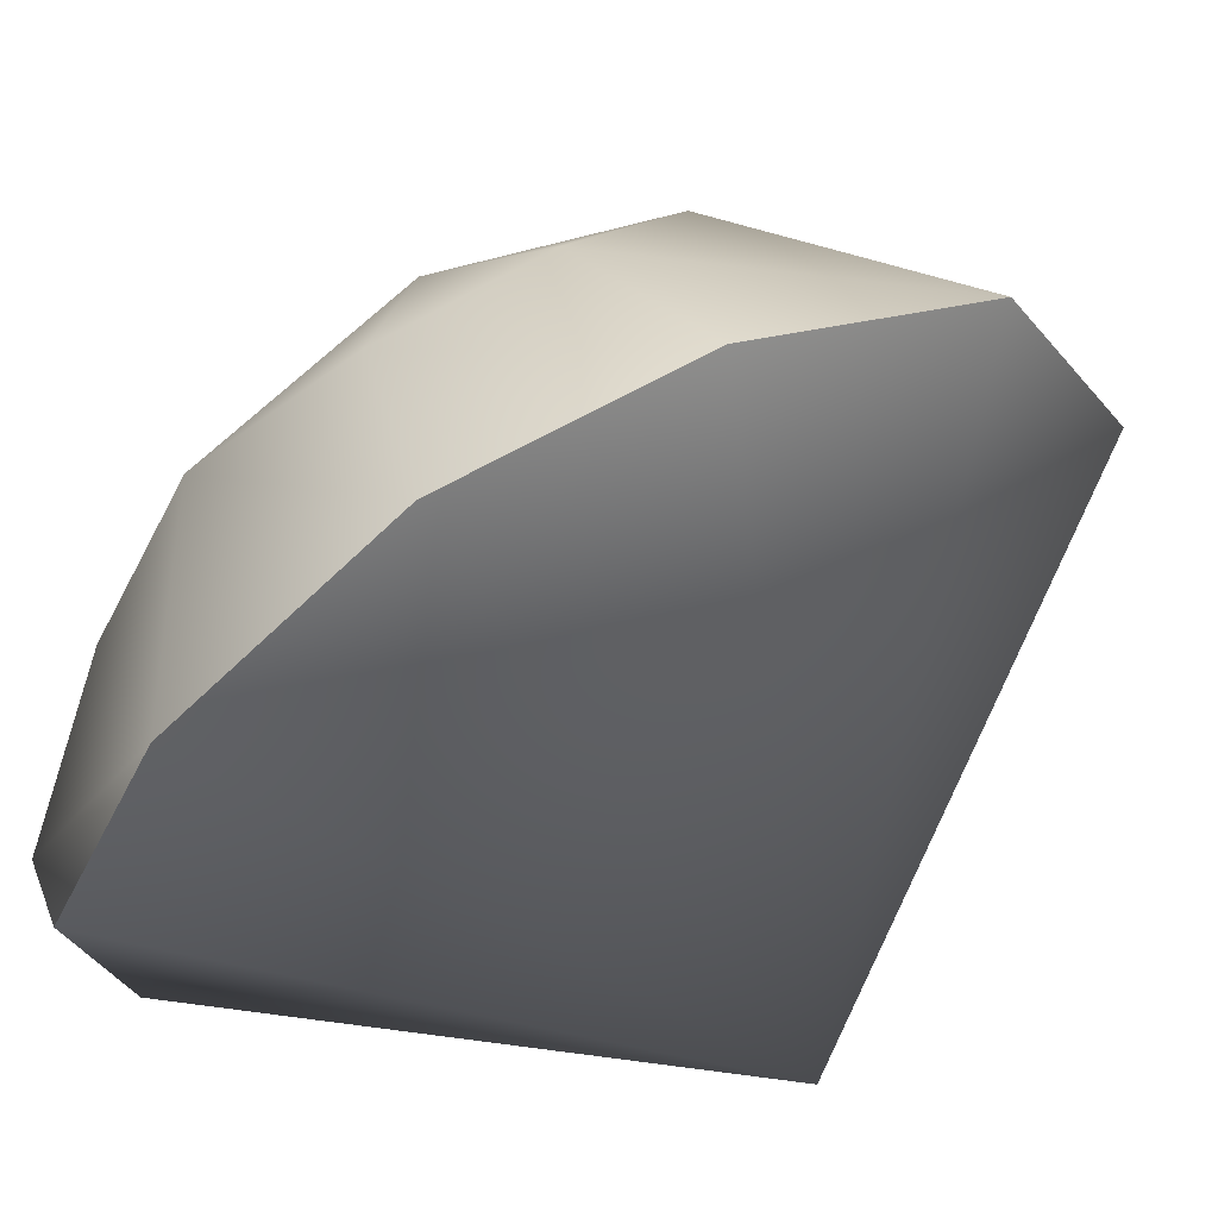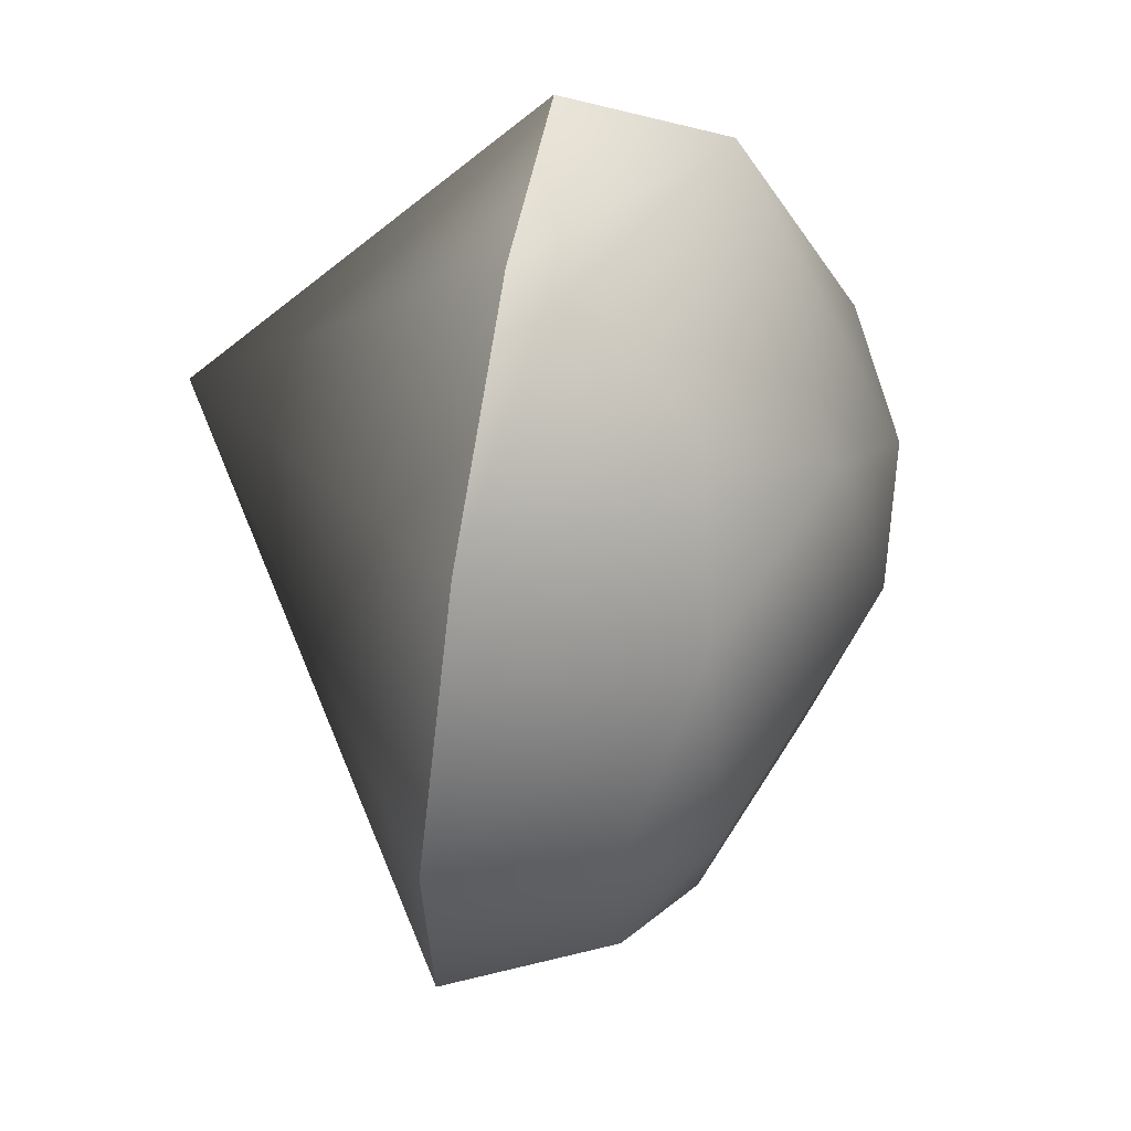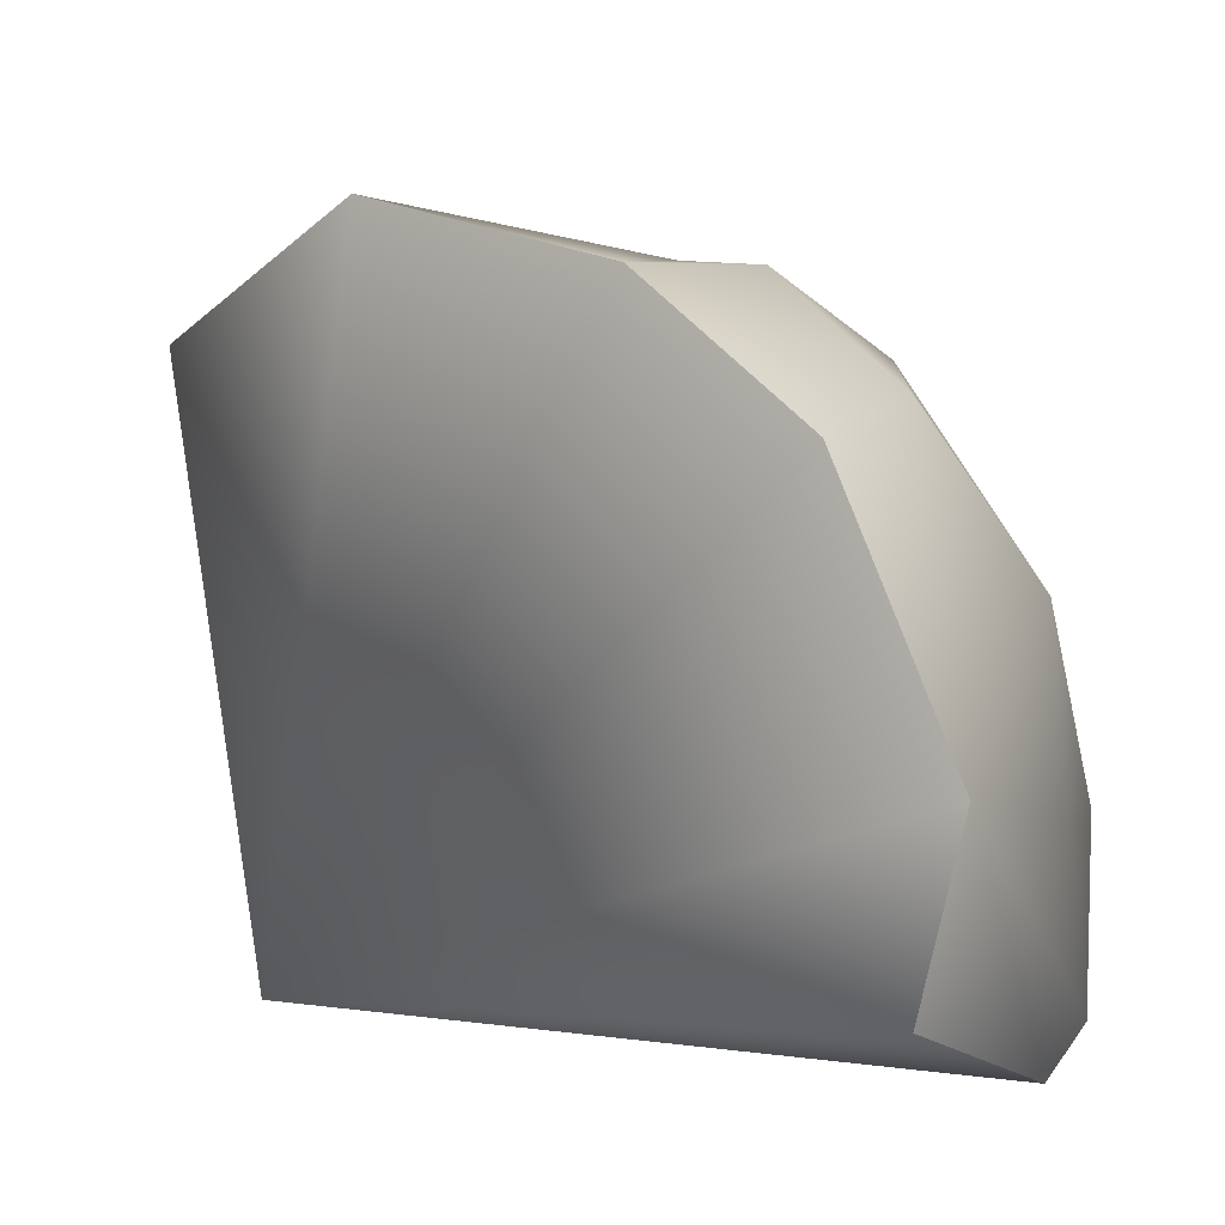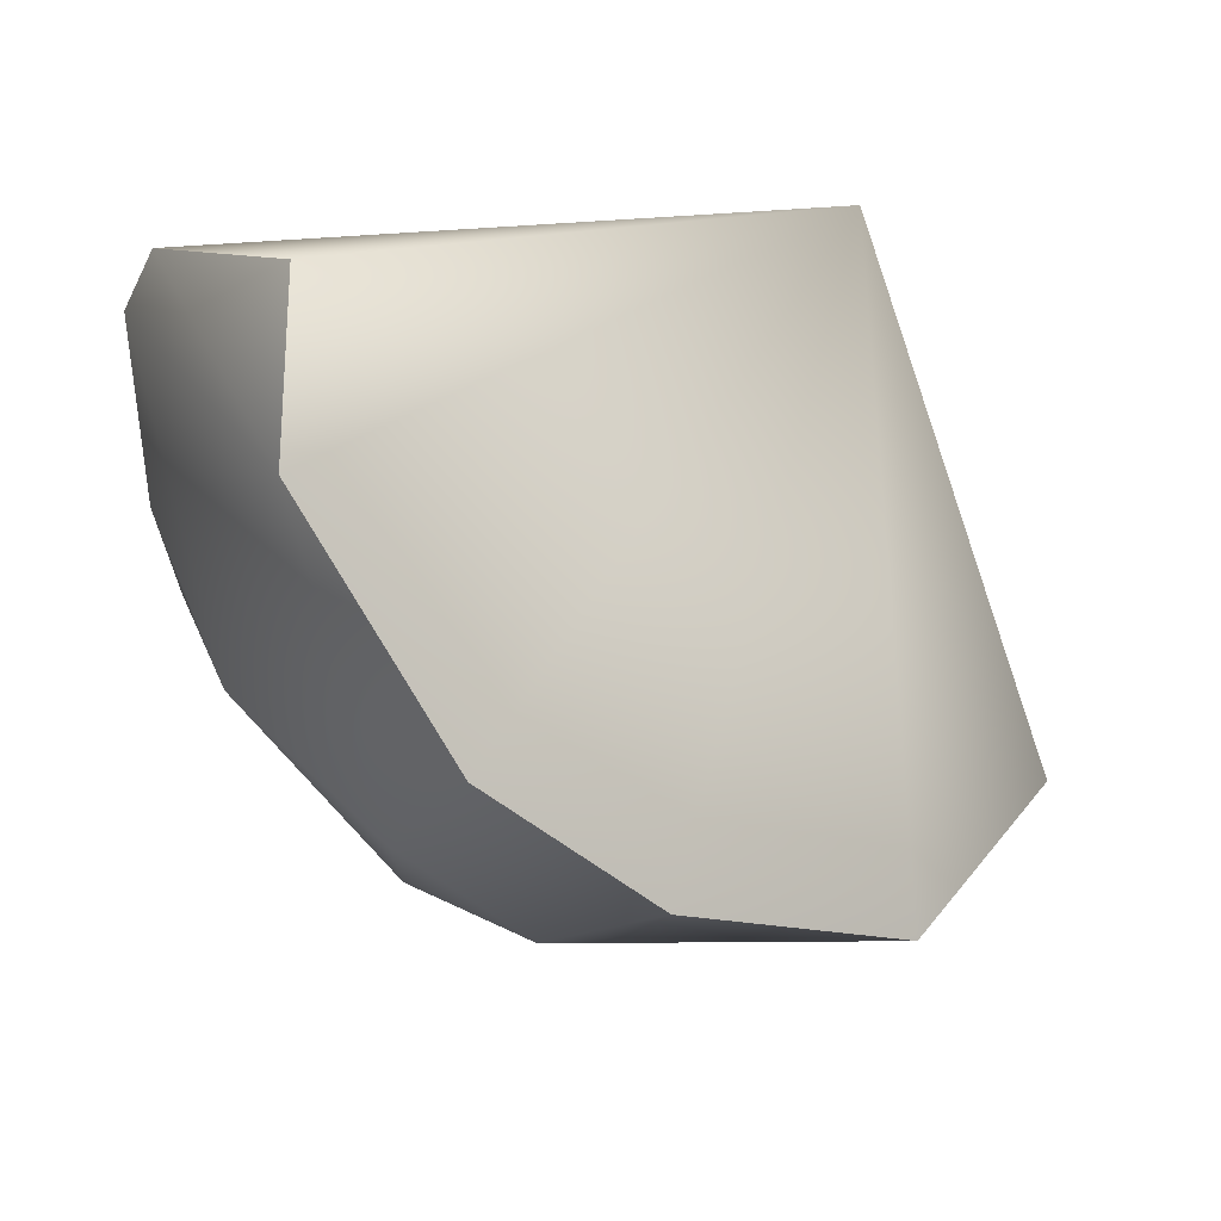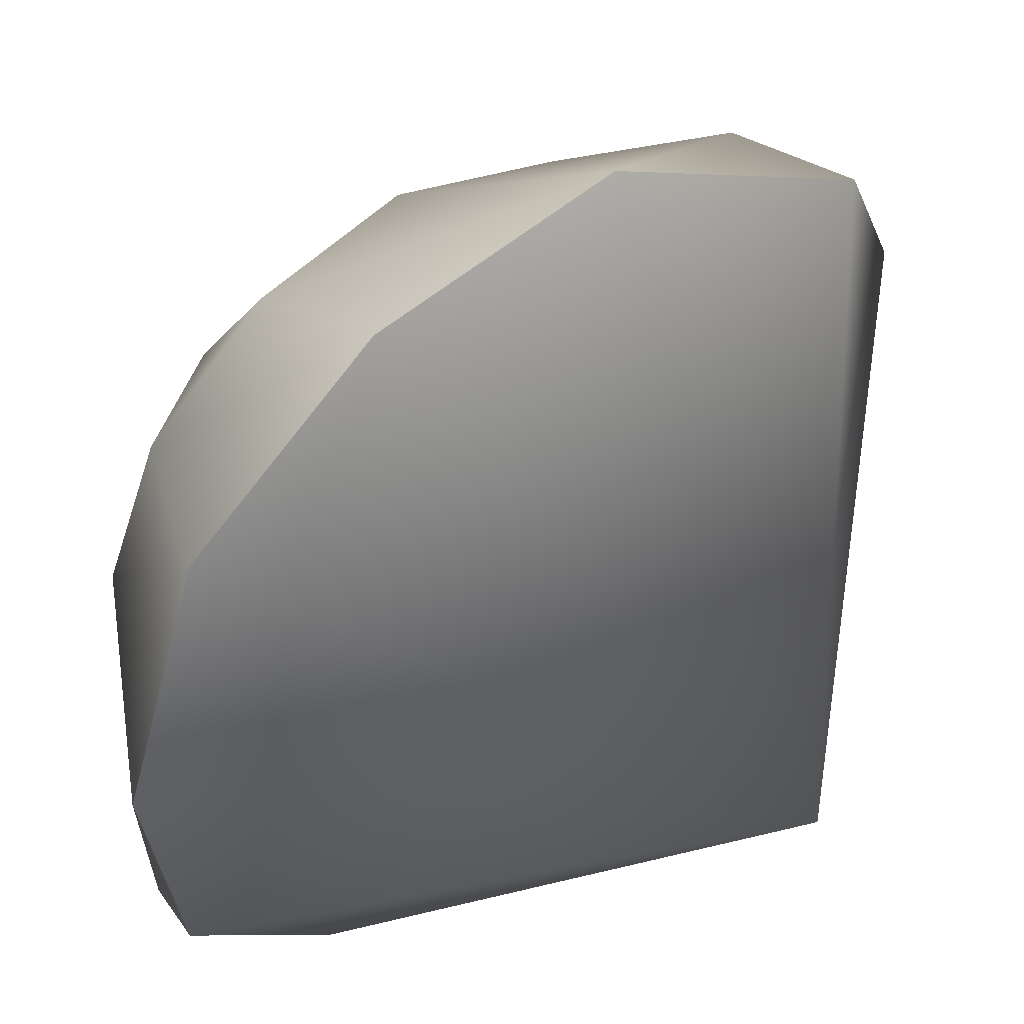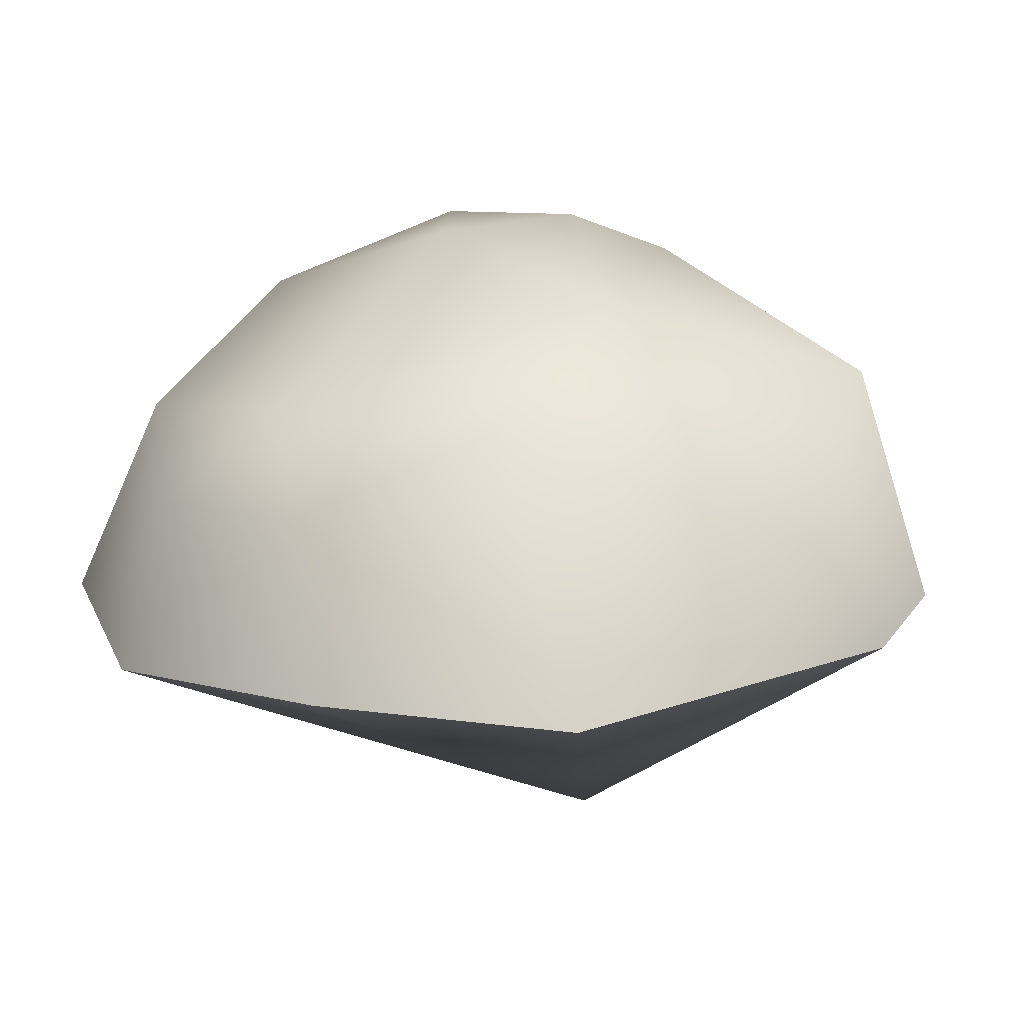
<metadata>
{"format":"obj","ext":"obj","renderer":"f3d","projection":"perspective","resolution":1024,"background":"white","views":[{"elev":-54.8,"azim":-26.5,"up":"+Z"},{"elev":6.5,"azim":-122.9,"up":"+Y"},{"elev":20.2,"azim":-178.7,"up":"+Z"},{"elev":66.9,"azim":-10.9,"up":"+Y"},{"elev":-49.9,"azim":4.0,"up":"+Z"},{"elev":-79.9,"azim":-33.3,"up":"+Y"}]}
</metadata>
<code>
g Cylinder.009
v -3.501e-05 0.0002176 0.001026
v 0.0002186 -0.0004646 0.000869
v -0.0004081 9.248e-05 0.0007138
v 0.0003669 0.0005304 0.001108
v 0.001179 -0.0001384 0.001145
v -0.0005817 -0.0006586 -9.329e-05
v 9.644e-05 -0.0009933 0.0003009
v -0.0003229 -0.001028 -0.0003133
v 0.0008369 -0.001438 -0.0003214
v 0.001249 -0.0009828 0.0005865
v 0.0006196 -0.0008821 0.0006281
v 0.0002186 -0.0004646 0.000869
v 0.001179 -0.0001384 0.001145
v 7.856e-05 -0.001198 -0.0007844
v -0.0007122 -0.0006538 -0.000578
v -0.0005817 -0.0006586 -9.329e-05
v -0.0005283 -0.0006614 -0.001192
v -0.0009683 1.732e-05 -0.0004334
v -0.0008514 0.000294 -0.001263
v -0.0005817 -0.0006586 -9.329e-05
v -0.0004243 0.0005921 0.0007608
v -0.0004081 9.248e-05 0.0007138
v -0.0008411 0.0005682 0.0001585
v -0.0005358 0.001593 -2.476e-05
v -0.0009328 0.001116 -0.0008975
v -0.0009776 0.0006542 -0.0004582
v -0.0008514 0.000294 -0.001263
v -0.0009683 1.732e-05 -0.0004334
v -0.0001659 0.001051 0.000768
v 0.0003669 0.0005304 0.001108
v -3.501e-05 0.0002176 0.001026
v -0.0004081 9.248e-05 0.0007138
v -0.0008514 0.000294 -0.001263
v -0.0008158 0.001187 -0.001055
v -0.0009328 0.001116 -0.0008975
v 0.001179 -0.0001384 0.001145
v 0.00179 -0.0004322 0.0006011
v 0.001657 -0.0008797 0.0004028
v -0.0008158 0.001187 -0.001055
v -0.0004019 0.001715 -0.000624
v -0.0005358 0.001593 -2.476e-05
v -0.0009328 0.001116 -0.0008975
v 0.0002186 -0.0004646 0.000869
v 9.644e-05 -0.0009933 0.0003009
v -0.0008411 0.0005682 0.0001585
v -0.0004081 9.248e-05 0.0007138
v -0.0005817 -0.0006586 -9.329e-05
v -0.0008411 0.0005682 0.0001585
v -0.0005817 -0.0006586 -9.329e-05
v -0.0004081 9.248e-05 0.0007138
v 0.0002186 -0.0004646 0.000869
v 9.644e-05 -0.0009933 0.0003009
v -0.0005358 0.001593 -2.476e-05
v 0.001411 0.0007828 -0.001029
v -0.0001659 0.001051 0.000768
v 0.001411 0.0007828 -0.001029
v 0.0003669 0.0005304 0.001108
v -0.0004019 0.001715 -0.000624
v 0.001411 0.0007828 -0.001029
v -0.0005358 0.001593 -2.476e-05
v -0.0008158 0.001187 -0.001055
v 0.001411 0.0007828 -0.001029
v -0.0005283 -0.0006614 -0.001192
v 0.001411 0.0007828 -0.001029
v -0.0008514 0.000294 -0.001263
v 7.856e-05 -0.001198 -0.0007844
v 0.001411 0.0007828 -0.001029
v 0.0008369 -0.001438 -0.0003214
v 0.001411 0.0007828 -0.001029
v 0.001657 -0.0008797 0.0004028
v 0.001411 0.0007828 -0.001029
v 0.00179 -0.0004322 0.0006011
v 0.001411 0.0007828 -0.001029
v 0.001179 -0.0001384 0.001145
v 0.001411 0.0007828 -0.001029
v 0.0003669 0.0005304 0.001108
v 0.001411 0.0007828 -0.001029
v 0.001179 -0.0001384 0.001145
v -0.0008514 0.000294 -0.001263
v 0.001411 0.0007828 -0.001029
v -0.0008158 0.001187 -0.001055
g Cylinder.009_0
f 3 2 1
f 1 2 4
f 2 5 4
f 8 7 6
f 7 8 9
f 7 9 10
f 11 7 10
f 11 10 12
f 10 13 12
f 8 14 9
f 8 15 14
f 15 8 16
f 15 17 14
f 15 18 17
f 18 19 17
f 15 20 18
f 23 22 21
f 23 21 24
f 23 24 25
f 26 23 25
f 26 25 27
f 28 26 27
f 21 29 24
f 30 29 21
f 31 30 21
f 21 32 31
g Cylinder.009_1
f 35 34 33
f 38 37 36
f 10 38 36
f 10 9 38
f 41 40 39
f 42 41 39
g Cylinder.009_2
f 44 11 43
f 26 28 45
f 28 47 46
f 48 28 46
f 51 50 49
f 52 51 49
g Cylinder.009_3
f 55 54 53
f 57 56 55
f 60 59 58
f 58 62 61
f 65 64 63
f 63 67 66
f 66 69 68
f 68 71 70
f 70 73 72
f 72 75 74
f 78 77 76
f 81 80 79

</code>
